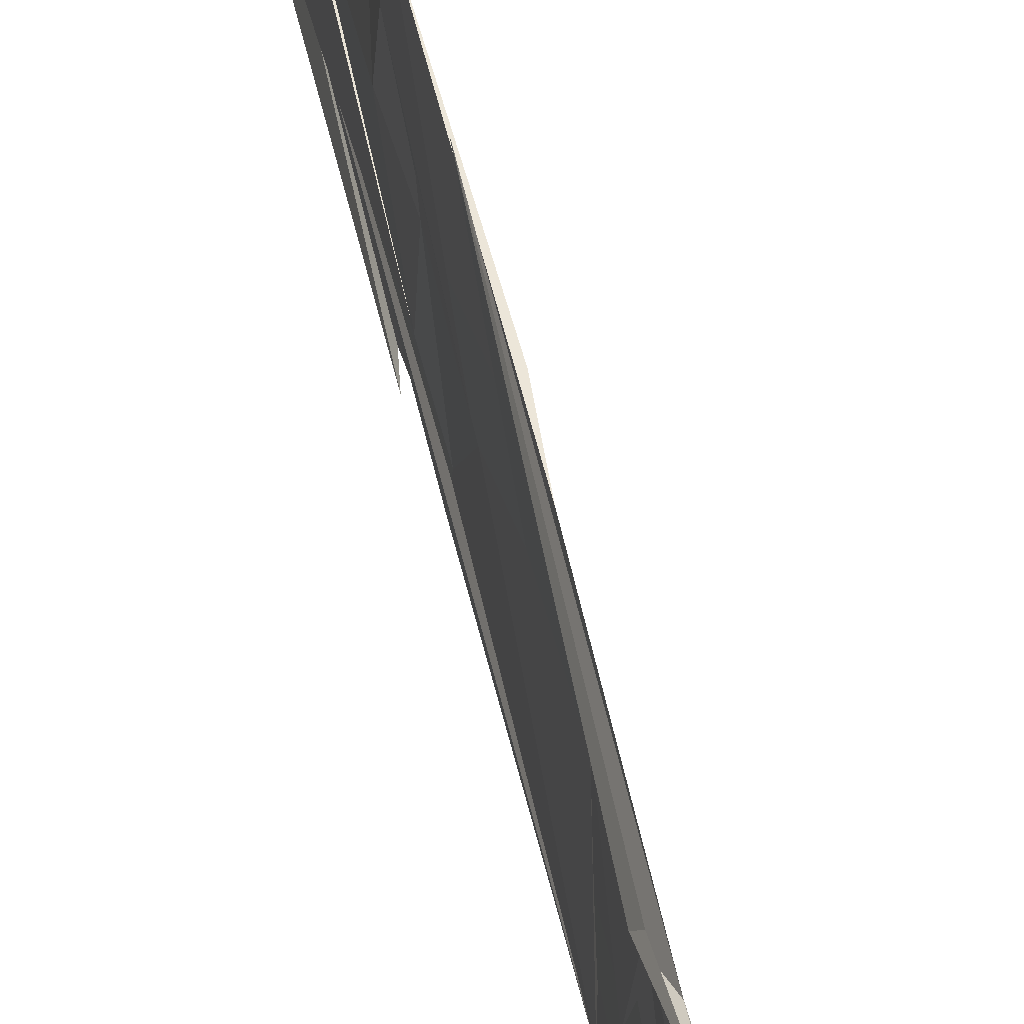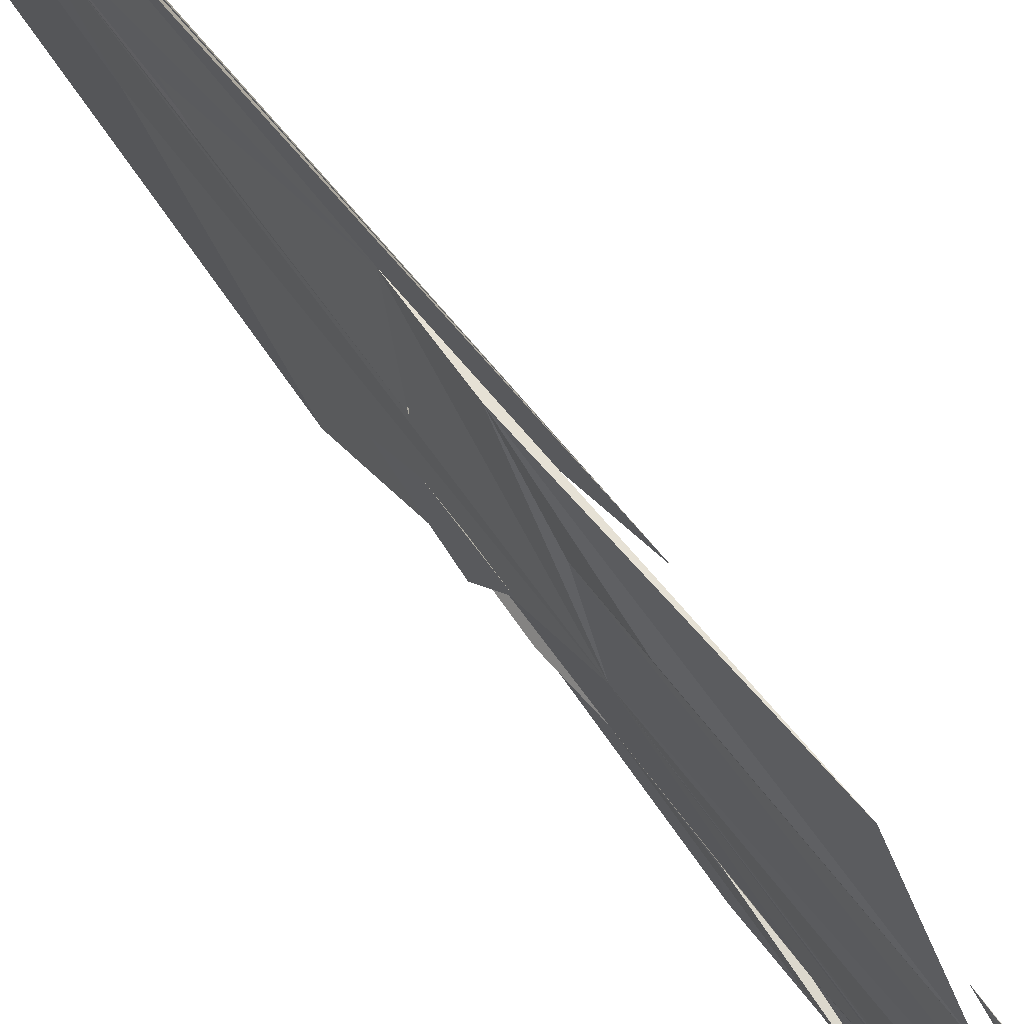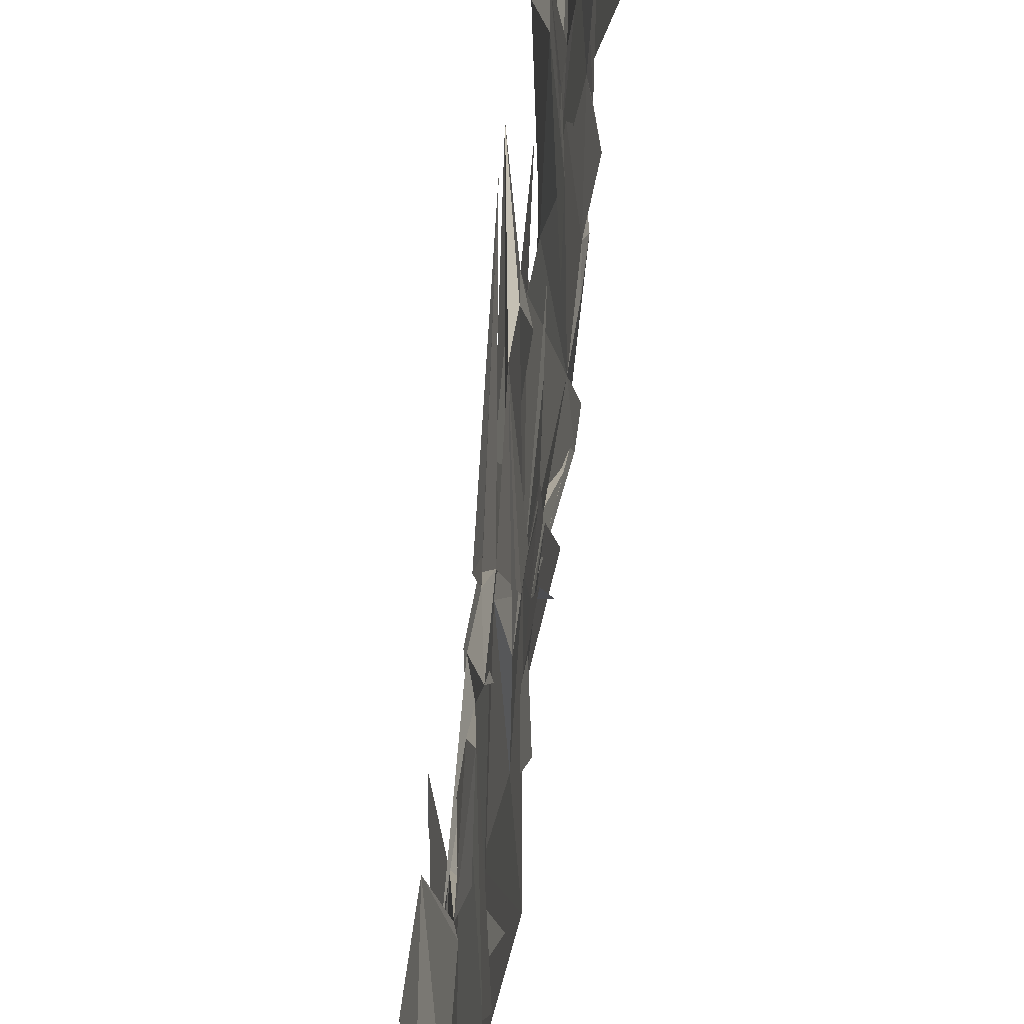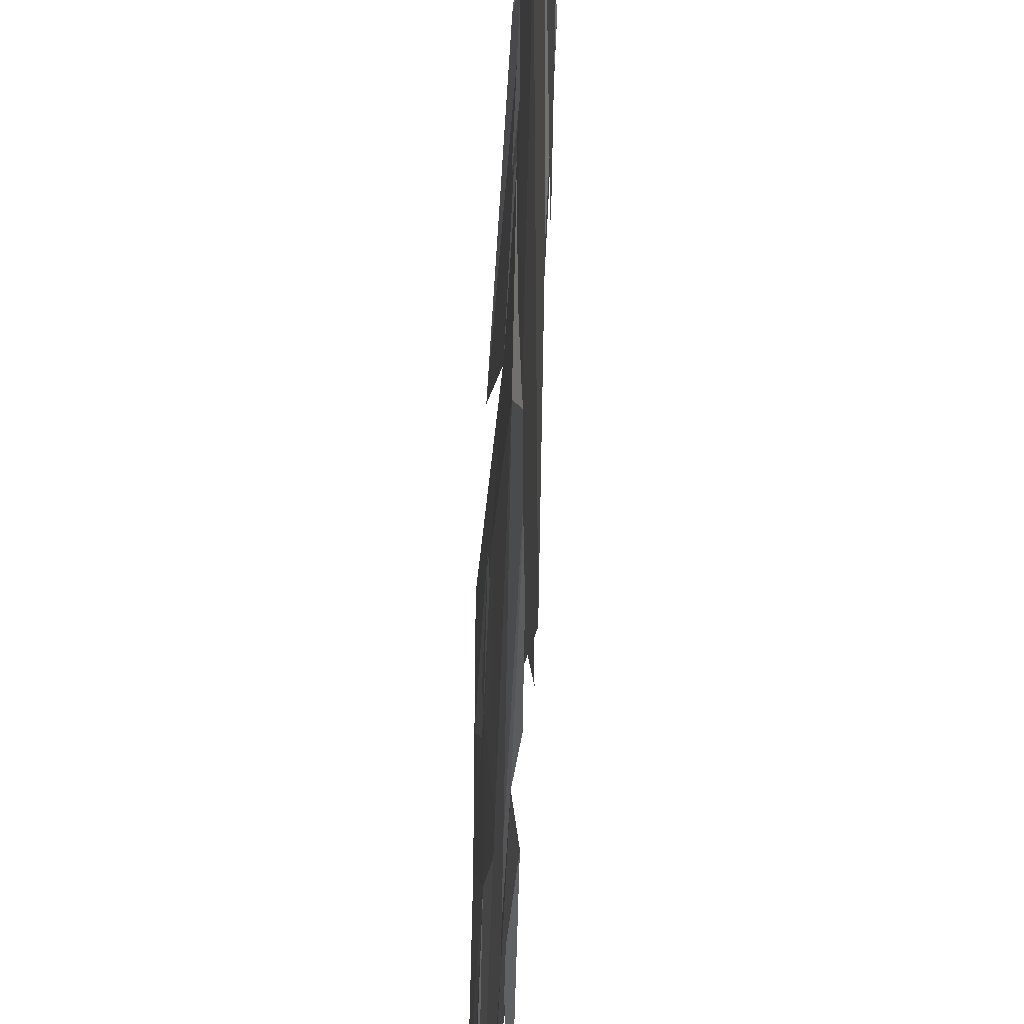
<metadata>
{"format":"obj","ext":"obj","renderer":"f3d","projection":"perspective","resolution":1024,"background":"white","views":[{"elev":40.3,"azim":-10.4,"up":"+Y"},{"elev":67.1,"azim":144.0,"up":"+Y"},{"elev":11.2,"azim":1.4,"up":"+Y"},{"elev":-34.3,"azim":-1.6,"up":"+Y"}]}
</metadata>
<code>
o algae_cube_Cube
v -0.004352 0.01243 -1.798
v -0.00565 0.04768 1.723
v 0.002553 0.02853 -1.767
v 0.006921 0.01998 1.82
v 0.006386 -0.1182 -1.964
v 0.002186 -0.1068 1.729
v -0.00696 0.09689 -0.1583
v 0.000644 0.06036 0.00911
v 0.005479 -0.06313 -0.08112
v -0.005513 -0.09519 0.1231
v -0.000496 -0.04247 -1.779
v -0.00749 -0.004214 1.796
v -0.000961 -0.02039 0.004594
v 0.002267 -0.02299 -0.01222
v 0.007612 0.05148 -0.8024
v 0.007559 -0.08768 -1.05
v -0.007266 -0.1233 -0.6838
v 0.001767 0.01958 -0.8839
v -0.007098 -0.02851 -0.8465
v -0.004494 0.08358 0.8199
v 0.006277 -0.1195 0.7328
v -0.000389 -0.1188 0.9179
v -0.00597 0.008182 0.8972
v 0.004399 -0.05422 0.852
v 0.004999 0.04294 -1.289
v 0.002129 -0.09378 -1.385
v 0.000725 -0.04303 -1.345
v -0.007358 -0.00287 -1.336
v -0.001249 0.01591 -1.343
v -0.000495 0.06184 -0.4375
v -0.006327 -0.1123 -0.2644
v 0.000586 -0.05153 -0.4374
v 0.005161 0.04836 0.5127
v 0.002111 -0.06712 0.4204
v -0.004553 -0.05616 0.514
v -0.007437 -0.01675 0.484
v -0.002881 0.0412 0.4259
v -0.001115 0.08329 1.322
v 0.001671 0.01801 1.351
v 0.004741 -0.05803 1.281
v -0.00729 -0.1169 1.547
v -0.00103 -0.04871 1.356
v 0.005218 -0.05725 1.275
v 0.007596 -0.0784 1.649
v 0.004344 -0.09056 -0.09225
v 0.005488 -0.08134 -0.9979
v 0.002011 -0.001053 0.9068
v 0.000721 -0.03649 -1.344
v -0.000608 -0.0229 -1.335
v -0.000384 -0.03423 -0.4272
v 0.002294 -0.08772 -0.4776
v 0.003941 -0.09522 0.3659
v -0.007522 -0.06784 0.5746
v -0.002402 -0.04415 1.369
v 0.006853 -0.1009 1.185
v 0.007577 0.01849 -1.756
v -0.004515 0.01816 -0.01923
v 0.004747 0.006667 1.793
v -0.00666 0.02732 -1.83
v 0.007188 -0.01114 -0.01879
v 0.002181 0.0187 -0.8825
v 0.000384 0.006913 0.9077
v -0.000967 0.02672 0.9011
v -0.00534 -0.01354 -1.323
v 0.007619 -0.01229 -1.364
v 0.004776 0.01224 -0.4171
v -0.003068 0.002564 -0.4323
v -0.000649 0.000212 0.4535
v 0.000835 0.03122 0.4597
v 0.006696 0.003648 1.352
v -0.00719 0.01712 1.318
v 0.00222 0.03333 0.2442
v 0.006104 -0.1325 0.03743
v -0.007049 -0.1277 0.4385
v -0.004194 -0.04107 0.2674
v 0.007438 -0.001007 0.2256
v -0.007252 0.02104 0.1915
v -0.007015 -0.03378 0.2829
v 0.004949 -0.05525 0.1629
v 0.001256 0.02019 0.2327
v -0.00342 0.0303 0.2026
v -0.007554 0.04617 -0.2976
v 0.005494 0.03963 -0.1644
v 0.007618 -0.1096 -0.4118
v -0.00039 -0.1198 -0.2042
v 0.006134 -0.05593 -0.296
v -0.00614 0.0049 -0.2226
v -0.001841 -0.0794 -0.1809
v 0.002291 -0.07889 -0.2576
v -0.001044 -0.02063 -0.2101
v 0.000654 0.08564 -0.648
v 0.007619 -0.1271 -0.8903
v -0.000413 -0.09017 -0.6523
v 0.006151 0.006525 -0.6529
v -0.004135 -0.03294 -0.6297
v -0.000472 0.05188 -0.6668
v 0.004676 -0.09138 -0.762
v -0.000515 0.005116 -0.6617
v 0.002053 -0.003623 -0.663
v 0.007608 -0.09824 -1.293
v -0.000492 -0.1085 -1.102
v 0.007567 -0.002443 -1.122
v -0.000386 0.03131 -1.118
v 0.004126 -0.04088 -1.155
v -0.004532 -0.05213 -1.061
v -0.006058 0.01214 -1.134
v 0.004698 0.08208 -1.459
v -0.007584 -0.06335 -1.439
v -0.003079 0.02093 -1.564
v -0.006551 -0.05579 -1.465
v 0.003835 -0.04402 1.087
v -0.0071 0.05391 1.038
v 0.004061 -0.02081 1.107
v -0.007179 -0.08675 1.274
v -0.001092 -0.01061 1.128
v 0.0029 0.005478 1.13
v -0.001945 0.0203 0.6712
v 0.006446 0.02549 0.7203
v -0.005362 -0.1125 0.8228
v -0.007062 -0.01324 0.7039
v 0.00064 -0.05257 0.6725
v -0.002794 -0.07169 0.7275
v -0.00331 0.003104 0.6783
v 0.000794 0.04808 0.6893
v -0.007121 0.08162 1.431
v 0.000437 0.03573 1.567
v -0.007194 -0.1067 1.748
v -0.00715 -0.0202 1.602
v 0.00498 -0.02943 1.531
v -0.007605 -0.0167 1.598
v 0.007513 -0.08591 1.416
v 0.002042 -0.006237 1.561
v 0.00254 0.02035 1.477
v 0.002384 -0.05681 1.433
v 0.007473 -0.04242 1.394
v -0.006447 -0.01503 1.49
v 0.002406 -0.07348 1.424
v 0.000464 -0.01527 1.463
v -0.002331 -0.008395 1.47
v -0.003242 0.1047 1.386
v -0.007616 0.0362 1.614
v 0.000867 0.03482 1.681
v 0.004275 -0.09256 1.582
v -0.002754 -0.1231 1.754
v -0.006808 -0.01676 1.704
v 0.007466 -0.03425 1.618
v -0.000947 -0.03507 1.682
v 0.0049 -0.09166 1.57
v 0.007603 0.01117 1.698
v -0.004098 0.02196 1.654
v 0.002781 0.02865 1.254
v 0.000447 -0.0722 1.227
v -0.002707 -0.1132 1.307
v -0.006945 -0.03588 1.296
v 0.007102 -0.05736 1.142
v 0.006498 -0.05908 1.147
v -0.007292 -0.08126 1.377
v -0.00746 0.01826 1.206
v 0.001293 0.01478 1.239
v 0.007612 0.03151 1.075
v 0.005768 -0.1163 0.8605
v 0.00532 -0.05217 0.9526
v 0.000394 0.01099 1.017
v -0.007559 0.007613 1.006
v -0.002433 0.08318 0.9691
v -0.007581 0.0443 0.7171
v 0.003675 0.03713 0.8262
v 0.003391 -0.1035 0.7119
v -0.001359 -0.1293 0.835
v -0.007372 -0.05363 0.8886
v 0.000627 -0.04222 0.7875
v 0.006058 -0.07744 0.6851
v -0.001652 0.0243 0.7844
v 0.005314 0.03311 0.8361
v 0.005711 0.05398 0.6402
v 0.004206 -0.06745 0.5009
v -0.002848 -0.07646 0.6182
v -0.002194 0.000402 0.5669
v -0.002792 -0.09504 0.6294
v -0.005791 -0.006545 0.5768
v 0.000853 0.04359 0.5757
v -0.000384 0.04528 0.3361
v 0.004404 0.01714 0.3582
v 0.004937 -0.09781 0.2273
v -0.004602 -0.08228 0.4293
v -0.001839 -0.05562 0.3642
v -0.000384 -0.04893 0.3446
v 0.000496 -0.06579 0.3325
v 0.002852 0.02063 0.3541
v -0.007174 0.01897 0.3091
v 0.001078 0.02553 0.1198
v 0.007542 -0.09549 -0.05535
v -0.007166 -0.03825 0.178
v 0.007619 -0.002977 0.1084
v 0.001233 -0.07868 0.09066
v -0.00294 0.02638 0.09526
v -0.007602 0.09585 -0.2789
v 0.003072 0.06863 -0.0582
v 0.006678 -0.06421 -0.2084
v 0.002598 -0.04421 -0.1345
v -0.006605 -0.0031 -0.103
v -0.00234 -0.07603 -0.0659
v 0.00126 -0.08794 -0.1336
v 0.000387 0.01189 -0.1065
v -0.007576 0.001439 -0.1104
v 0.007493 -0.112 -0.5206
v -0.000724 -0.1207 -0.3022
v 0.003222 -0.05429 -0.3639
v -0.0076 -0.006328 -0.3123
v -0.00593 -0.06148 -0.2377
v 0.004293 -0.07869 -0.4022
v 0.005296 -0.01128 -0.3372
v -0.007507 -0.005225 -0.3144
v -0.003539 0.02779 -0.346
v -0.007237 0.07347 -0.6719
v 0.00715 0.1162 -0.3521
v 0.007618 -0.1225 -0.7663
v -0.002452 -0.09515 -0.4912
v 0.006258 -0.02222 -0.5794
v -0.001804 -0.04632 -0.5262
v 0.000765 -0.09745 -0.5632
v -0.007444 -0.01945 -0.5132
v -0.000967 0.00355 -0.5465
v 0.002296 0.0232 -0.7642
v 0.003767 -0.1208 -0.8837
v -0.005193 -0.1117 -0.6415
v 0.002576 0.02265 -0.763
v -0.004007 -0.03821 -0.7412
v 0.006823 -0.08991 -0.9222
v -0.000622 -0.05168 -0.7689
v -0.006902 0.01488 -0.8024
v -0.00042 0.03678 -1.009
v 0.001188 0.07367 -0.9846
v 0.005121 -0.08519 -1.109
v -0.001324 -0.1005 -0.9739
v -0.00644 0.003407 -1.012
v 0.003566 -0.06089 -1.057
v -0.000389 0.03533 -1.008
v 0.005345 0.03777 -0.9591
v 0.003992 0.04901 -1.181
v -0.006335 -0.1348 -1.028
v 0.003003 -0.02425 -1.244
v -0.002754 0.03432 -1.249
v 0.000809 -0.03139 -1.232
v -0.000825 -0.01721 -1.223
v 0.001296 0.00687 -1.224
v -0.002286 0.01735 -1.236
v -0.000659 0.02004 -1.446
v 0.003974 0.06373 -1.385
v 0.00071 -0.08806 -1.457
v -0.000401 -0.07772 -1.436
v 0.002217 -0.05115 -1.47
v -0.000627 -0.03278 -1.438
v -0.000614 -0.0327 -1.438
v 0.002077 -0.05089 -1.468
v -0.007315 -0.007342 -1.434
v 0.006403 -0.1263 -1.859
v 0.004296 -0.03855 -1.706
v -0.001365 -0.0456 -1.651
v -0.004843 -0.07585 -1.581
v 0.007616 0.02166 -1.632
v -0.002409 0.01481 -1.675
v -0.004664 0.01803 -1.687
f 259 11 248
f 174 24 171
f 38 140 114
f 226 228 19
f 160 151 116
f 143 148 129
f 100 46 234
f 197 82 205
f 136 130 114
f 10 85 218
f 80 191 72
f 22 23 122
f 236 19 238
f 104 26 242
f 3 59 1
f 193 81 196
f 200 198 8
f 27 65 242
f 213 82 214
f 97 225 229
f 225 93 226
f 257 260 5
f 144 145 147
f 257 110 260
f 163 113 161
f 143 127 41
f 179 186 22
f 37 182 186
f 123 37 178
f 216 94 91
f 139 71 145
f 137 131 134
f 258 107 248
f 71 140 38
f 231 95 223
f 26 255 27
f 69 34 189
f 188 187 80
f 129 135 142
f 137 40 152
f 179 36 53
f 69 37 173
f 59 262 109
f 89 199 84
f 97 67 200
f 92 217 89
f 229 16 46
f 87 13 8
f 243 64 28
f 105 234 225
f 11 262 59
f 5 260 253
f 260 110 253
f 110 254 253
f 253 256 248
f 253 248 5
f 263 262 259
f 11 59 248
f 59 56 248
f 109 263 259
f 257 5 248
f 258 257 248
f 261 258 248
f 261 248 56
f 248 109 259
f 174 62 24
f 23 22 170
f 22 114 170
f 153 157 154
f 153 154 38
f 154 158 71
f 173 170 117
f 170 114 117
f 154 71 38
f 140 133 39
f 155 111 167
f 111 116 167
f 116 159 151
f 112 115 164
f 116 151 167
f 112 164 165
f 151 112 165
f 160 162 174
f 162 24 174
f 24 62 174
f 39 70 43
f 140 39 114
f 39 43 114
f 20 63 173
f 117 166 20
f 160 174 165
f 174 167 165
f 20 173 117
f 151 165 167
f 167 118 117
f 167 117 43
f 117 114 43
f 155 167 43
f 153 38 114
f 19 17 226
f 226 230 228
f 47 24 116
f 24 162 116
f 165 164 115
f 165 115 112
f 162 160 116
f 111 113 163
f 160 165 151
f 165 112 151
f 151 159 116
f 163 47 111
f 116 111 47
f 58 4 2
f 2 141 150
f 145 12 144
f 58 2 150
f 150 145 144
f 143 6 148
f 6 44 148
f 150 144 129
f 144 143 129
f 146 149 129
f 149 58 129
f 58 150 129
f 148 131 129
f 254 49 253
f 49 241 253
f 104 102 239
f 61 15 233
f 104 239 99
f 239 61 99
f 64 256 253
f 243 28 64
f 106 245 243
f 105 103 106
f 235 101 105
f 46 237 234
f 234 235 100
f 235 105 241
f 105 106 243
f 243 64 253
f 61 233 232
f 232 231 224
f 224 91 61
f 91 99 61
f 99 94 227
f 105 243 253
f 61 232 224
f 99 227 18
f 99 18 46
f 105 253 241
f 235 241 100
f 104 99 46
f 100 104 46
f 197 198 214
f 198 83 214
f 214 82 197
f 82 90 205
f 41 54 114
f 54 136 114
f 147 145 154
f 145 128 42
f 147 154 153
f 42 71 145
f 71 158 145
f 158 154 145
f 154 157 153
f 114 22 168
f 22 21 168
f 114 168 41
f 168 172 161
f 144 147 153
f 152 40 134
f 55 156 137
f 156 152 137
f 132 138 135
f 142 126 141
f 126 132 125
f 125 141 126
f 133 140 39
f 140 125 39
f 43 70 132
f 70 39 132
f 125 132 39
f 132 135 43
f 113 111 155
f 161 113 43
f 113 155 43
f 43 135 137
f 47 163 161
f 144 153 127
f 153 114 127
f 152 134 41
f 161 43 168
f 43 137 168
f 172 47 161
f 41 168 152
f 137 152 168
f 130 127 114
f 203 45 195
f 195 192 9
f 85 88 218
f 88 87 210
f 218 88 210
f 87 209 210
f 210 50 222
f 218 31 207
f 210 222 218
f 195 9 10
f 199 203 89
f 203 195 218
f 89 203 211
f 89 84 199
f 206 211 207
f 207 211 203
f 218 207 203
f 195 10 218
f 80 76 194
f 72 77 182
f 182 37 33
f 33 183 189
f 80 194 191
f 33 189 72
f 189 80 72
f 72 182 33
f 119 169 122
f 169 22 122
f 23 170 122
f 232 233 61
f 233 15 61
f 61 239 242
f 239 102 104
f 236 238 19
f 106 103 236
f 247 245 106
f 25 29 240
f 29 247 228
f 240 29 246
f 48 244 242
f 26 48 242
f 246 29 232
f 247 106 228
f 106 236 228
f 236 19 228
f 242 246 61
f 29 228 231
f 232 29 231
f 239 104 242
f 232 61 246
f 241 49 254
f 241 254 251
f 241 251 250
f 241 250 26
f 100 241 26
f 104 100 26
f 3 56 59
f 193 75 81
f 60 14 194
f 8 60 76
f 60 194 76
f 200 204 198
f 8 76 200
f 76 79 200
f 73 74 200
f 74 78 200
f 78 75 193
f 78 193 196
f 79 73 200
f 81 77 7
f 57 13 202
f 81 7 57
f 196 81 57
f 57 202 201
f 201 87 88
f 88 85 10
f 9 192 195
f 195 45 203
f 195 203 200
f 10 9 195
f 201 88 10
f 196 57 10
f 57 201 10
f 78 196 200
f 10 195 196
f 195 200 196
f 65 25 242
f 25 240 242
f 240 246 242
f 242 244 48
f 48 27 242
f 213 90 82
f 46 18 227
f 227 94 97
f 97 92 225
f 229 46 97
f 46 227 97
f 225 92 93
f 144 12 145
f 257 108 110
f 134 131 148
f 148 44 6
f 143 144 127
f 148 6 143
f 41 134 143
f 134 148 143
f 136 54 127
f 54 41 127
f 127 130 136
f 175 118 167
f 167 174 171
f 24 47 172
f 175 167 181
f 167 171 181
f 171 24 176
f 24 172 176
f 168 21 22
f 121 124 181
f 176 121 181
f 176 181 171
f 185 35 34
f 185 34 187
f 34 176 168
f 187 34 22
f 75 78 187
f 190 81 75
f 53 36 186
f 186 190 75
f 22 34 168
f 176 172 168
f 22 169 179
f 169 119 179
f 75 187 186
f 186 187 22
f 179 53 186
f 119 177 179
f 182 77 81
f 81 190 186
f 36 68 37
f 182 81 186
f 36 37 186
f 68 36 178
f 178 179 122
f 179 177 122
f 177 119 122
f 122 170 120
f 123 180 37
f 122 120 123
f 37 68 178
f 122 123 178
f 223 215 96
f 215 216 91
f 223 96 98
f 216 219 94
f 94 99 91
f 91 224 96
f 224 231 96
f 91 96 215
f 150 141 125
f 125 140 150
f 140 139 150
f 42 128 145
f 145 150 139
f 71 42 145
f 25 249 252
f 252 255 250
f 251 254 110
f 250 251 108
f 251 110 108
f 108 257 250
f 258 261 107
f 29 25 252
f 252 250 257
f 252 257 258
f 247 29 64
f 29 252 248
f 64 245 247
f 248 256 29
f 256 64 29
f 107 109 248
f 252 258 248
f 71 139 140
f 223 98 96
f 231 228 95
f 95 220 223
f 223 96 231
f 252 249 25
f 25 65 27
f 27 48 26
f 26 250 255
f 252 25 255
f 25 27 255
f 69 52 34
f 34 184 188
f 34 188 189
f 189 188 80
f 188 184 34
f 35 188 34
f 35 185 187
f 187 78 74
f 74 73 187
f 73 79 187
f 79 76 80
f 188 35 187
f 79 80 187
f 58 149 129
f 149 146 129
f 129 131 137
f 2 4 58
f 142 141 2
f 132 126 142
f 135 138 132
f 129 137 135
f 2 58 129
f 135 132 142
f 142 2 129
f 156 55 137
f 137 134 40
f 152 156 137
f 179 178 36
f 173 63 20
f 20 166 117
f 118 175 69
f 175 181 69
f 181 124 69
f 124 121 69
f 176 34 52
f 173 20 117
f 123 120 170
f 37 180 123
f 189 183 33
f 176 52 69
f 69 189 33
f 123 170 173
f 173 117 69
f 117 118 69
f 121 176 69
f 69 33 37
f 37 123 173
f 107 261 3
f 261 56 3
f 262 263 109
f 109 107 3
f 3 1 109
f 1 59 109
f 89 203 199
f 198 204 83
f 204 200 67
f 83 204 214
f 200 203 89
f 89 86 208
f 208 212 200
f 212 66 200
f 51 221 97
f 221 217 97
f 32 51 200
f 200 51 97
f 89 208 200
f 94 219 216
f 216 215 223
f 67 30 214
f 94 216 223
f 67 214 204
f 94 223 97
f 223 67 97
f 200 66 32
f 92 97 217
f 214 30 67
f 67 223 220
f 67 220 95
f 213 214 95
f 214 67 95
f 87 90 213
f 210 209 87
f 206 207 211
f 207 31 226
f 89 211 207
f 208 86 89
f 66 212 208
f 217 221 51
f 226 93 92
f 228 230 226
f 95 228 210
f 228 226 210
f 213 95 210
f 210 87 213
f 222 50 210
f 218 222 210
f 218 210 226
f 66 208 32
f 208 89 32
f 31 218 226
f 207 226 89
f 217 51 89
f 51 32 89
f 226 92 89
f 229 225 16
f 72 191 194
f 194 14 60
f 8 198 197
f 194 60 8
f 7 77 72
f 72 194 8
f 8 197 87
f 197 205 87
f 205 90 87
f 87 201 202
f 202 13 87
f 13 57 72
f 57 7 72
f 72 8 13
f 243 245 64
f 46 16 234
f 16 225 234
f 226 17 19
f 234 237 46
f 101 235 234
f 236 103 105
f 105 101 234
f 225 226 105
f 226 19 105
f 19 236 105
f 11 259 262

</code>
